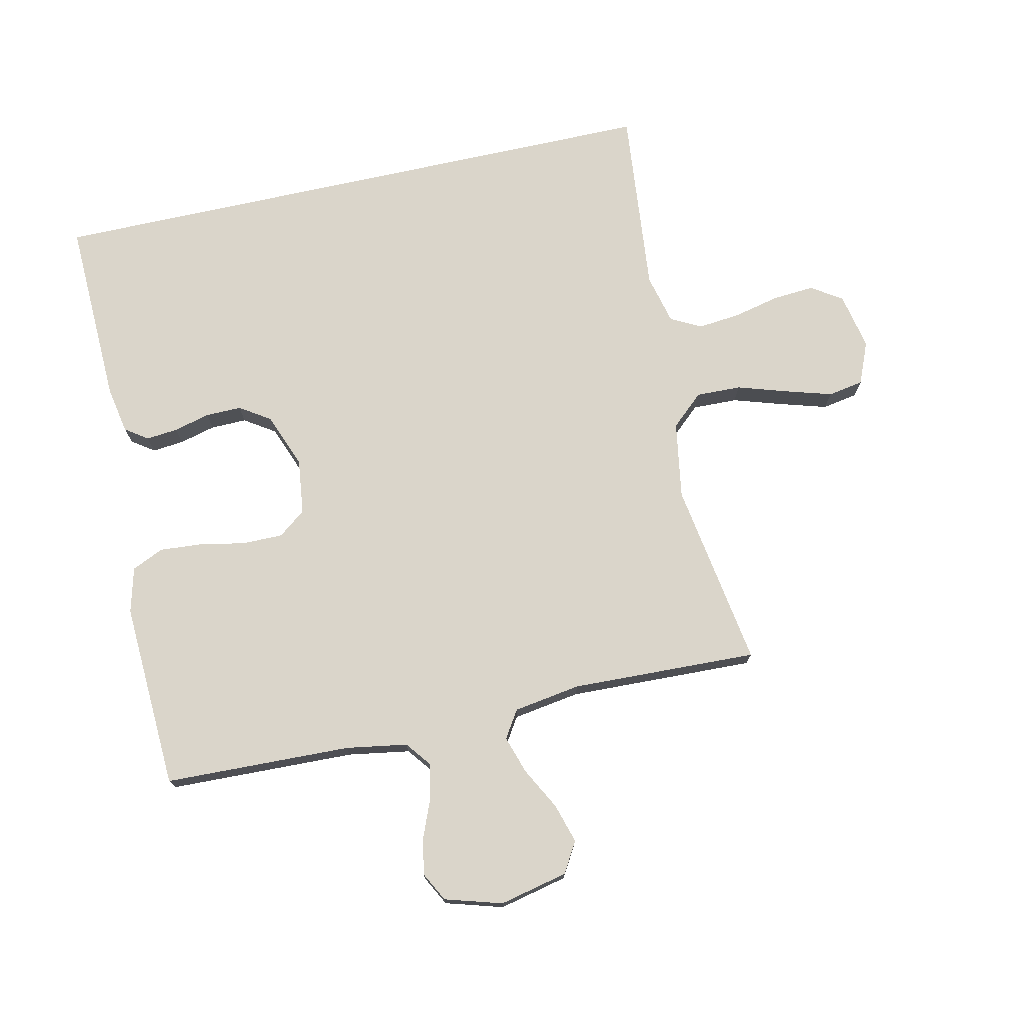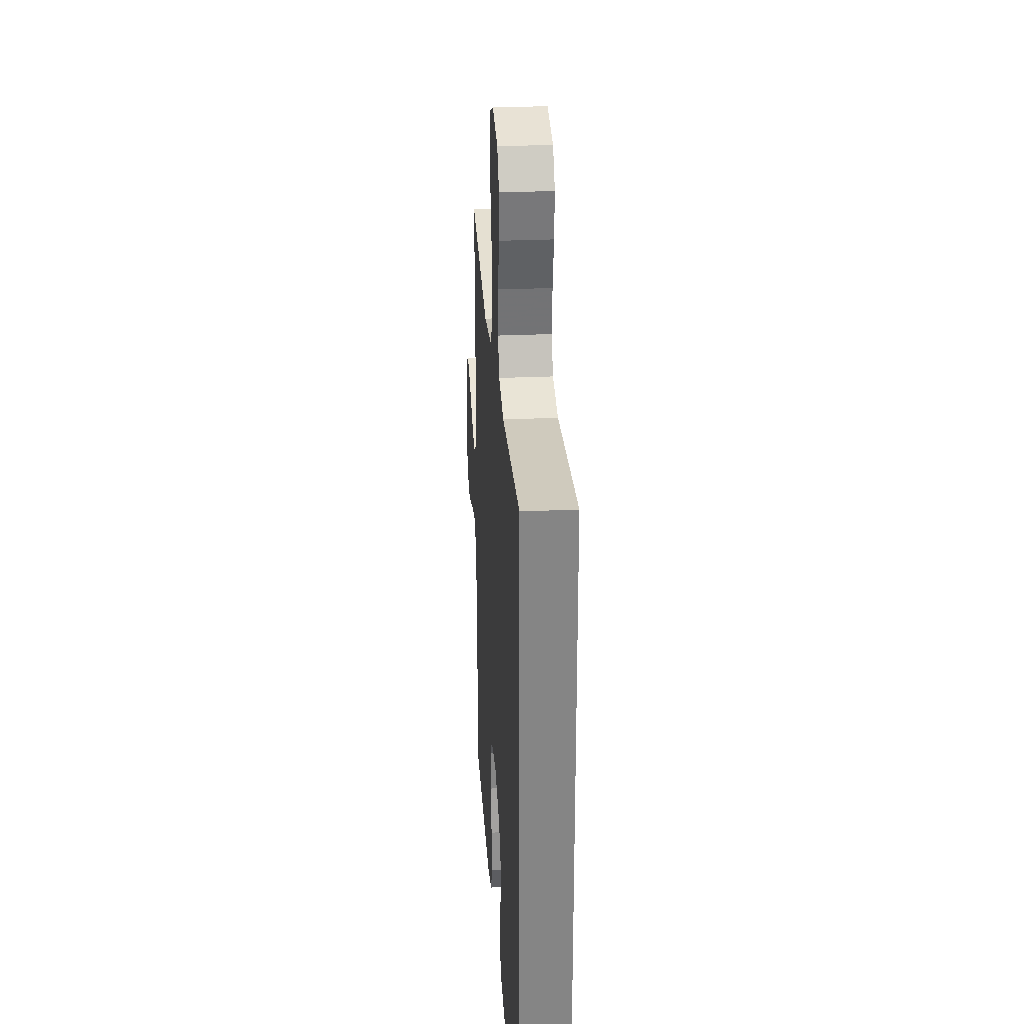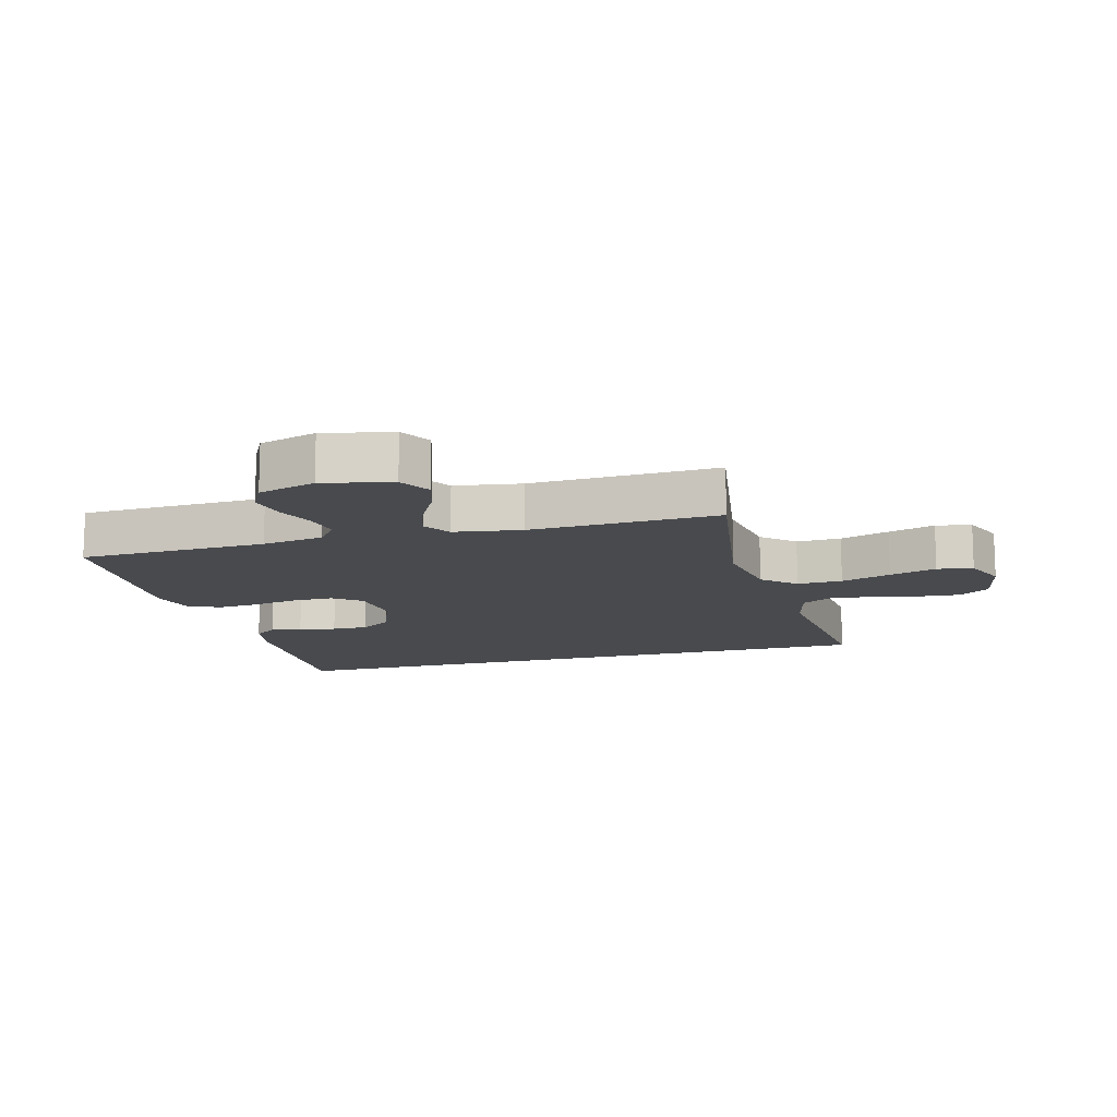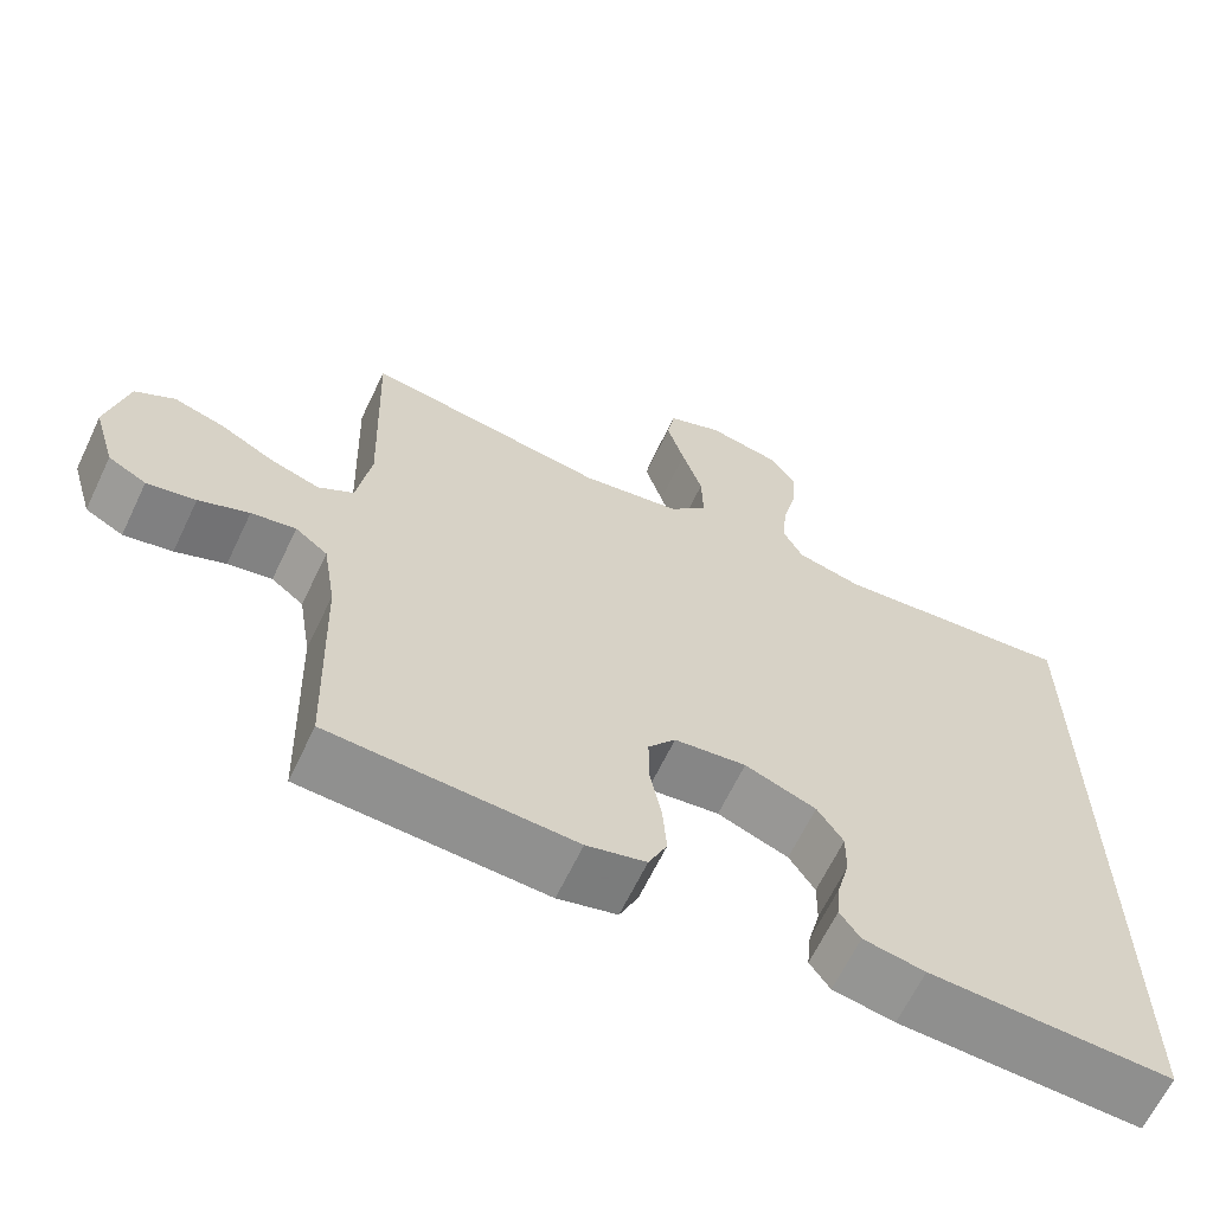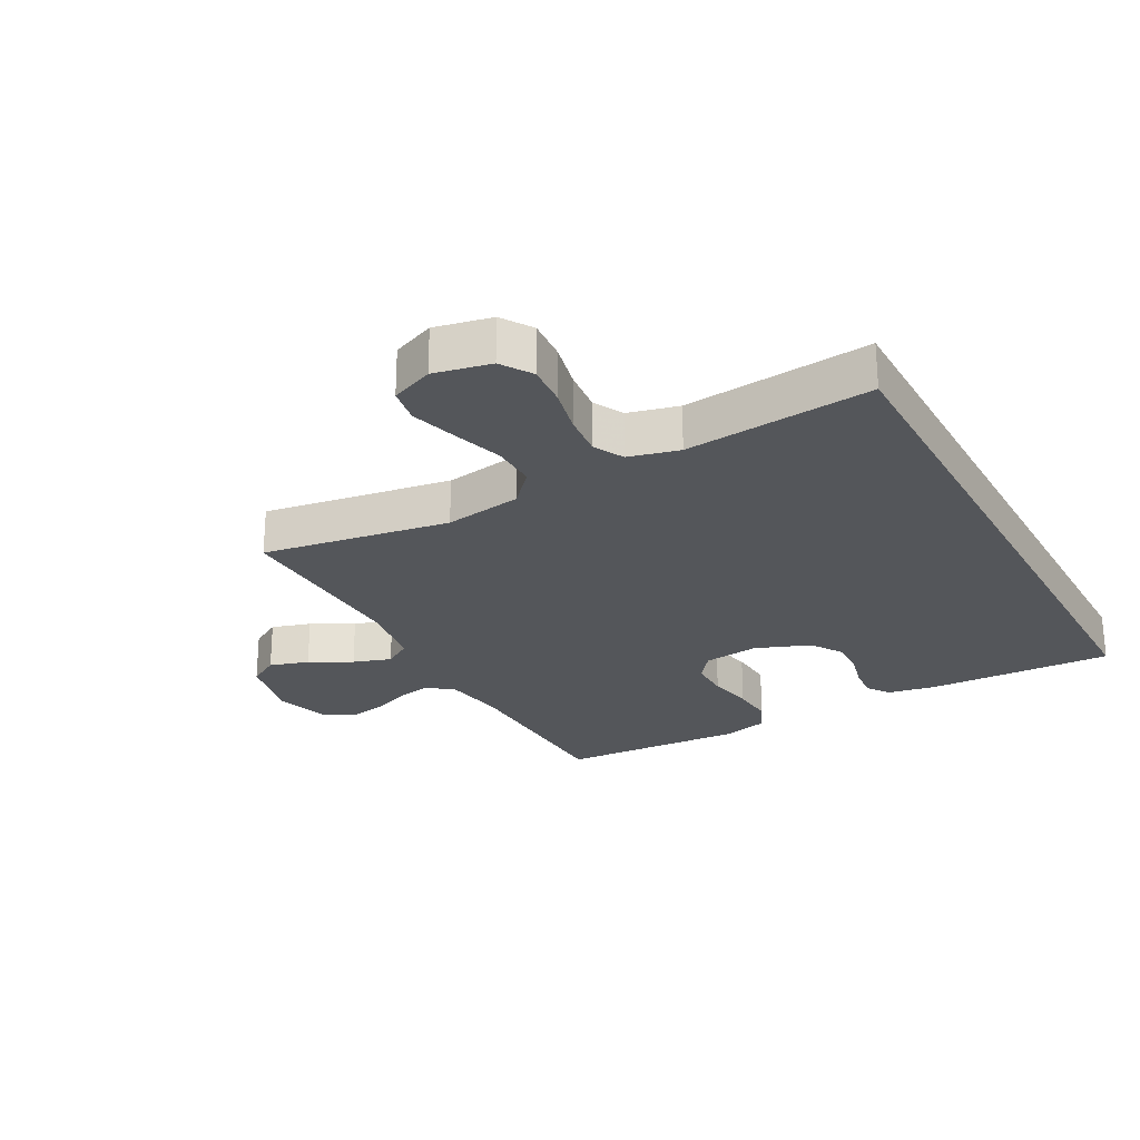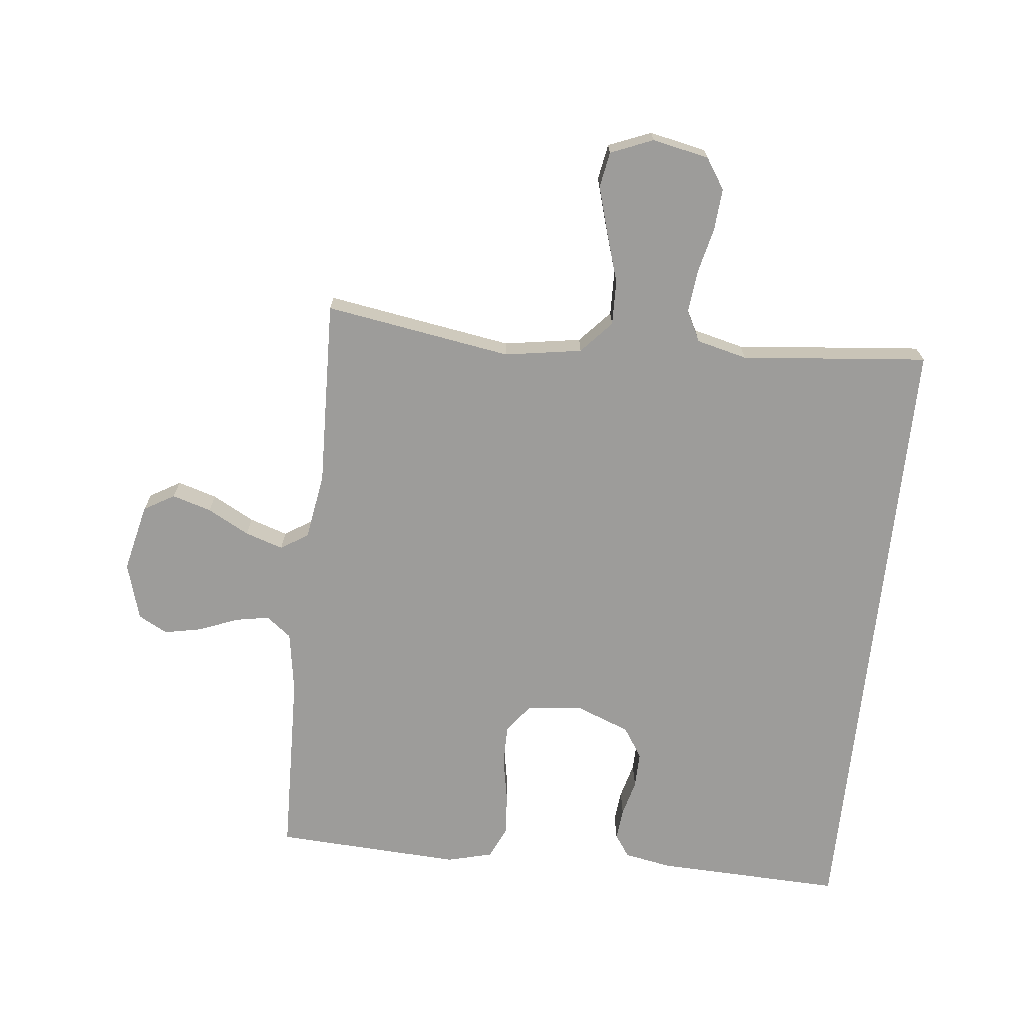
<metadata>
{"format":"obj","ext":"obj","renderer":"f3d","projection":"perspective","resolution":1024,"background":"white","views":[{"elev":74.3,"azim":-102.4,"up":"+Y"},{"elev":28.5,"azim":86.2,"up":"+Z"},{"elev":-13.2,"azim":-74.8,"up":"+Y"},{"elev":-64.7,"azim":-25.5,"up":"+Z"},{"elev":-25.4,"azim":28.6,"up":"+Y"},{"elev":-70.1,"azim":-6.2,"up":"+Y"}]}
</metadata>
<code>
v -0.5 0.07 0.5
v -0.2 0.07 0.452
v -0.076 0.07 0.472
v -0.029 0.07 0.524
v -0.031 0.07 0.596
v -0.056 0.07 0.676
v -0.078 0.07 0.751
v -0.068 0.07 0.808
v 0 0.07 0.836
v 0.091 0.07 0.817
v 0.123 0.07 0.768
v 0.118 0.07 0.701
v 0.101 0.07 0.627
v 0.094 0.07 0.559
v 0.119 0.07 0.51
v 0.2 0.07 0.49
v 0.5 0.07 0.519
v 0.5 0.07 -0.494
v 0.2 0.07 -0.484
v 0.124 0.07 -0.47
v 0.099 0.07 -0.434
v 0.104 0.07 -0.383
v 0.119 0.07 -0.325
v 0.12 0.07 -0.267
v 0.088 0.07 -0.218
v 0 0.07 -0.184
v -0.089 0.07 -0.195
v -0.123 0.07 -0.239
v -0.123 0.07 -0.304
v -0.109 0.07 -0.377
v -0.104 0.07 -0.445
v -0.127 0.07 -0.496
v -0.2 0.07 -0.515
v -0.5 0.07 -0.5
v -0.509 0.07 -0.2
v -0.525 0.07 -0.101
v -0.565 0.07 -0.07
v -0.62 0.07 -0.08
v -0.682 0.07 -0.105
v -0.742 0.07 -0.117
v -0.789 0.07 -0.092
v -0.816 0.07 0
v -0.791 0.07 0.11
v -0.742 0.07 0.139
v -0.679 0.07 0.12
v -0.612 0.07 0.084
v -0.551 0.07 0.064
v -0.507 0.07 0.092
v -0.49 0.07 0.2
v -0.5 0 0.5
v -0.2 0 0.452
v -0.076 0 0.472
v -0.029 0 0.524
v -0.031 0 0.596
v -0.056 0 0.676
v -0.078 0 0.751
v -0.068 0 0.808
v 0 0 0.836
v 0.091 0 0.817
v 0.123 0 0.768
v 0.118 0 0.701
v 0.101 0 0.627
v 0.094 0 0.559
v 0.119 0 0.51
v 0.2 0 0.49
v 0.5 0 0.519
v 0.5 0 -0.494
v 0.2 0 -0.484
v 0.124 0 -0.47
v 0.099 0 -0.434
v 0.104 0 -0.383
v 0.119 0 -0.325
v 0.12 0 -0.267
v 0.088 0 -0.218
v 0 0 -0.184
v -0.089 0 -0.195
v -0.123 0 -0.239
v -0.123 0 -0.304
v -0.109 0 -0.377
v -0.104 0 -0.445
v -0.127 0 -0.496
v -0.2 0 -0.515
v -0.5 0 -0.5
v -0.509 0 -0.2
v -0.525 0 -0.101
v -0.565 0 -0.07
v -0.62 0 -0.08
v -0.682 0 -0.105
v -0.742 0 -0.117
v -0.789 0 -0.092
v -0.816 0 0
v -0.791 0 0.11
v -0.742 0 0.139
v -0.679 0 0.12
v -0.612 0 0.084
v -0.551 0 0.064
v -0.507 0 0.092
v -0.49 0 0.2
f 44 45 46
f 43 44 46
f 42 43 46
f 41 42 46
f 40 41 46
f 39 40 46
f 38 39 46
f 37 38 46 47
f 36 37 47 48
f 33 34 35
f 32 33 35
f 31 32 35
f 30 31 35
f 29 30 35
f 36 48 49
f 35 36 49
f 29 35 49
f 28 29 49
f 21 22 23
f 20 21 23
f 19 20 23
f 18 19 23
f 17 18 23
f 16 17 23 24
f 15 16 24 25
f 11 12 13
f 10 11 13
f 9 10 13
f 8 9 13
f 7 8 13
f 6 7 13
f 5 6 13
f 4 5 13 14
f 15 25 26
f 14 15 26
f 4 14 26
f 3 4 26
f 49 1 2
f 28 49 2
f 27 28 2
f 2 3 26 27
f 95 94 93
f 95 93 92
f 95 92 91
f 95 91 90
f 95 90 89
f 95 89 88
f 95 88 87
f 96 95 87 86
f 97 96 86 85
f 84 83 82
f 84 82 81
f 84 81 80
f 84 80 79
f 84 79 78
f 98 97 85
f 98 85 84
f 98 84 78
f 98 78 77
f 72 71 70
f 72 70 69
f 72 69 68
f 72 68 67
f 72 67 66
f 73 72 66 65
f 74 73 65 64
f 62 61 60
f 62 60 59
f 62 59 58
f 62 58 57
f 62 57 56
f 62 56 55
f 62 55 54
f 63 62 54 53
f 75 74 64
f 75 64 63
f 75 63 53
f 75 53 52
f 51 50 98
f 51 98 77
f 51 77 76
f 76 75 52 51
f 1 50 51 2
f 2 51 52 3
f 3 52 53 4
f 4 53 54 5
f 5 54 55 6
f 6 55 56 7
f 7 56 57 8
f 8 57 58 9
f 9 58 59 10
f 10 59 60 11
f 11 60 61 12
f 12 61 62 13
f 13 62 63 14
f 14 63 64 15
f 15 64 65 16
f 16 65 66 17
f 17 66 67 18
f 18 67 68 19
f 19 68 69 20
f 20 69 70 21
f 21 70 71 22
f 22 71 72 23
f 23 72 73 24
f 24 73 74 25
f 25 74 75 26
f 26 75 76 27
f 27 76 77 28
f 28 77 78 29
f 29 78 79 30
f 30 79 80 31
f 31 80 81 32
f 32 81 82 33
f 33 82 83 34
f 34 83 84 35
f 35 84 85 36
f 36 85 86 37
f 37 86 87 38
f 38 87 88 39
f 39 88 89 40
f 40 89 90 41
f 41 90 91 42
f 42 91 92 43
f 43 92 93 44
f 44 93 94 45
f 45 94 95 46
f 46 95 96 47
f 47 96 97 48
f 48 97 98 49
f 49 98 50 1

</code>
